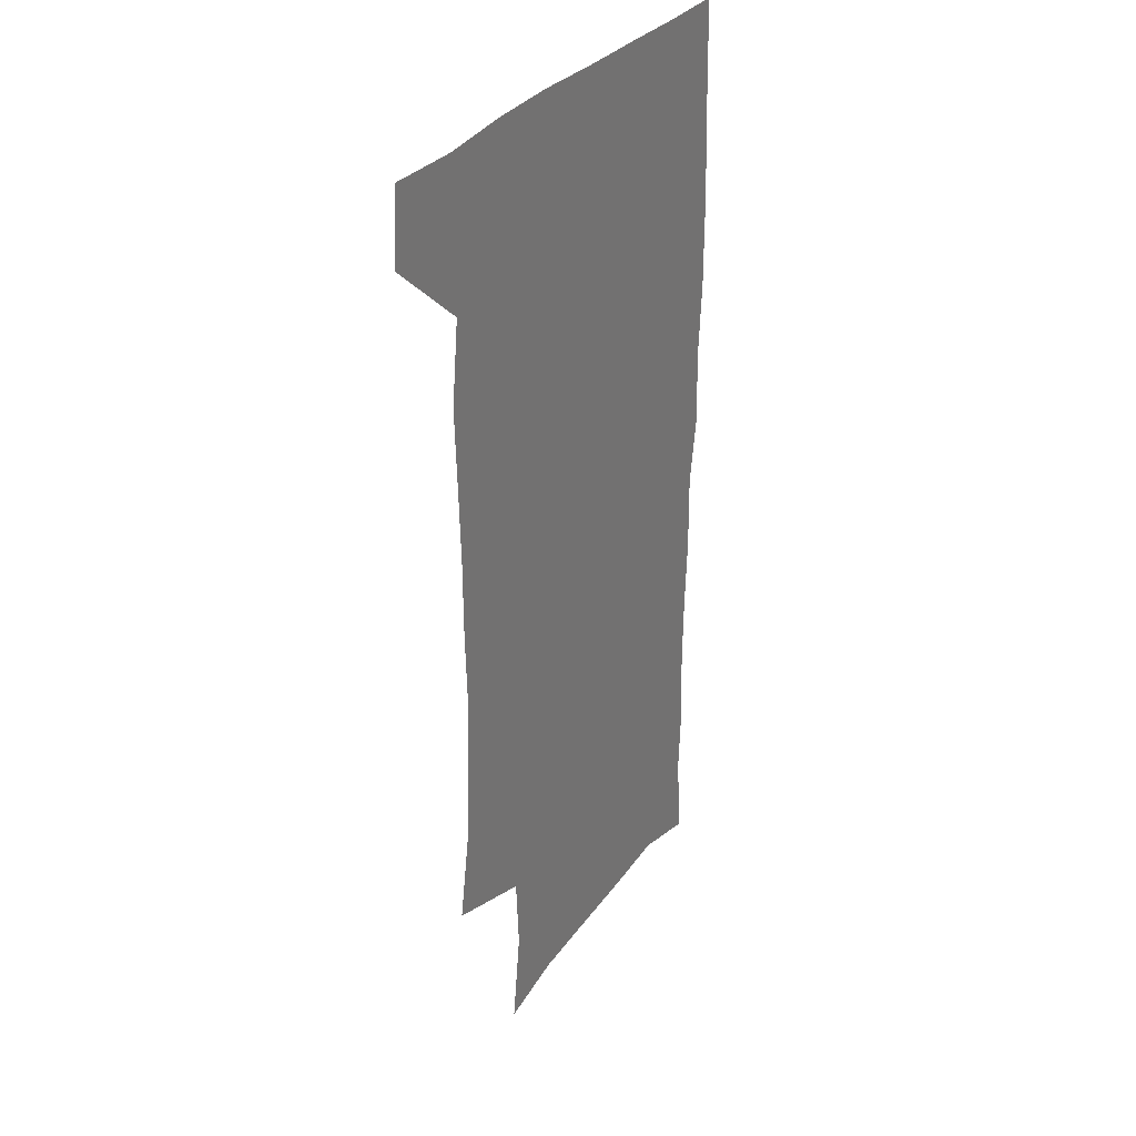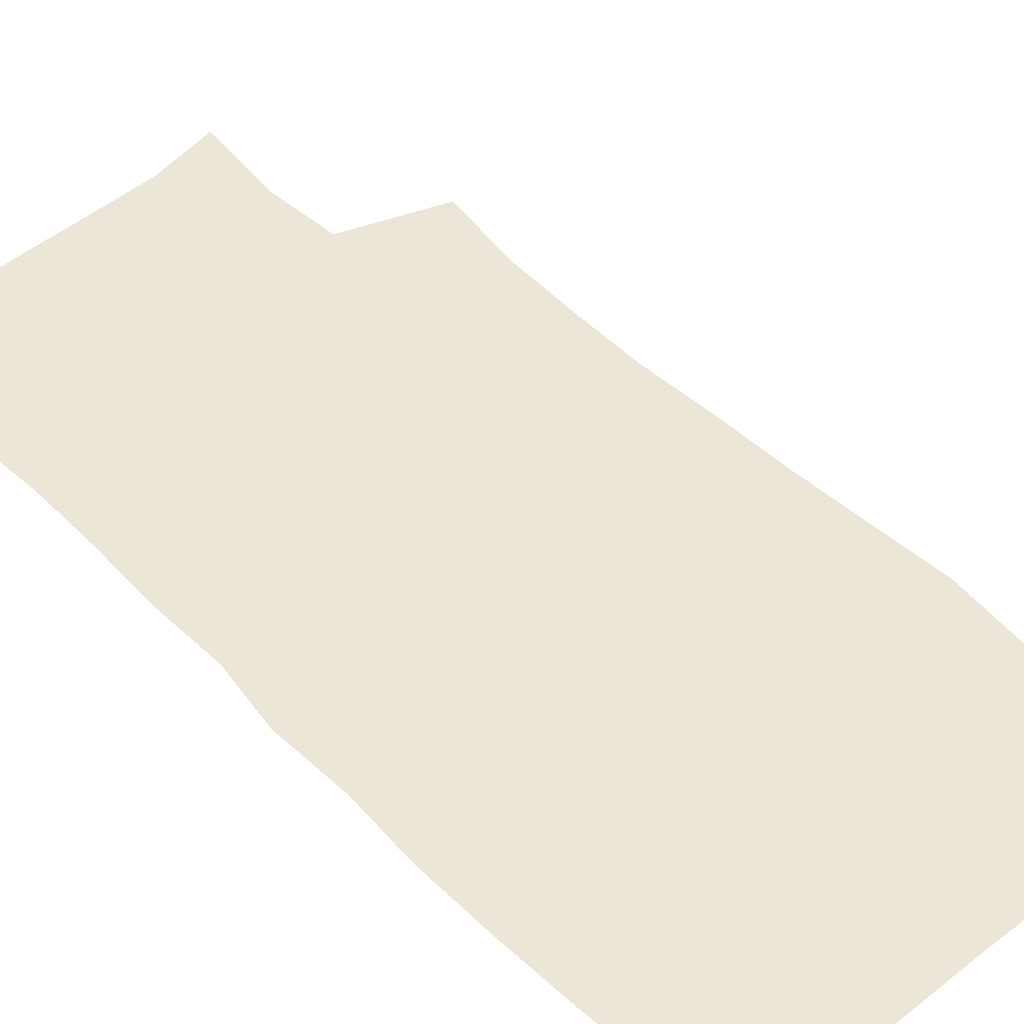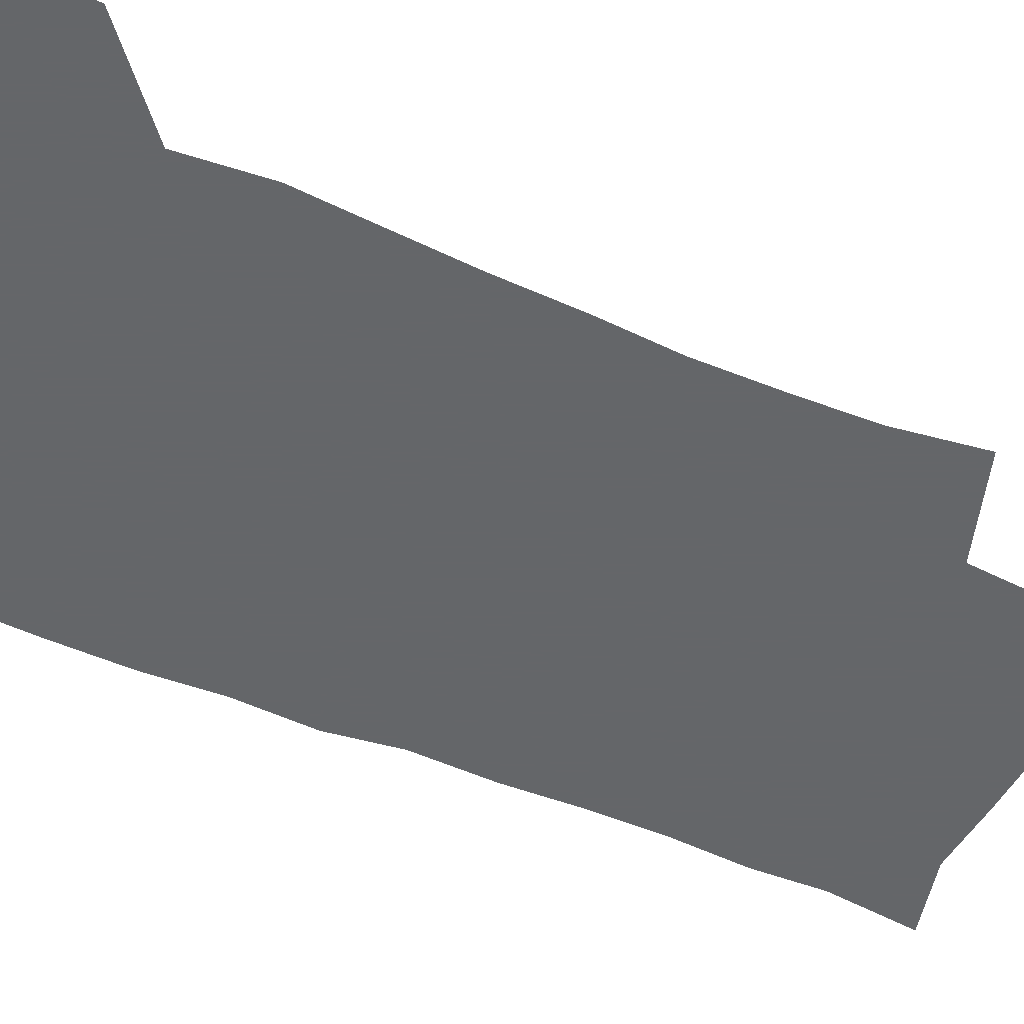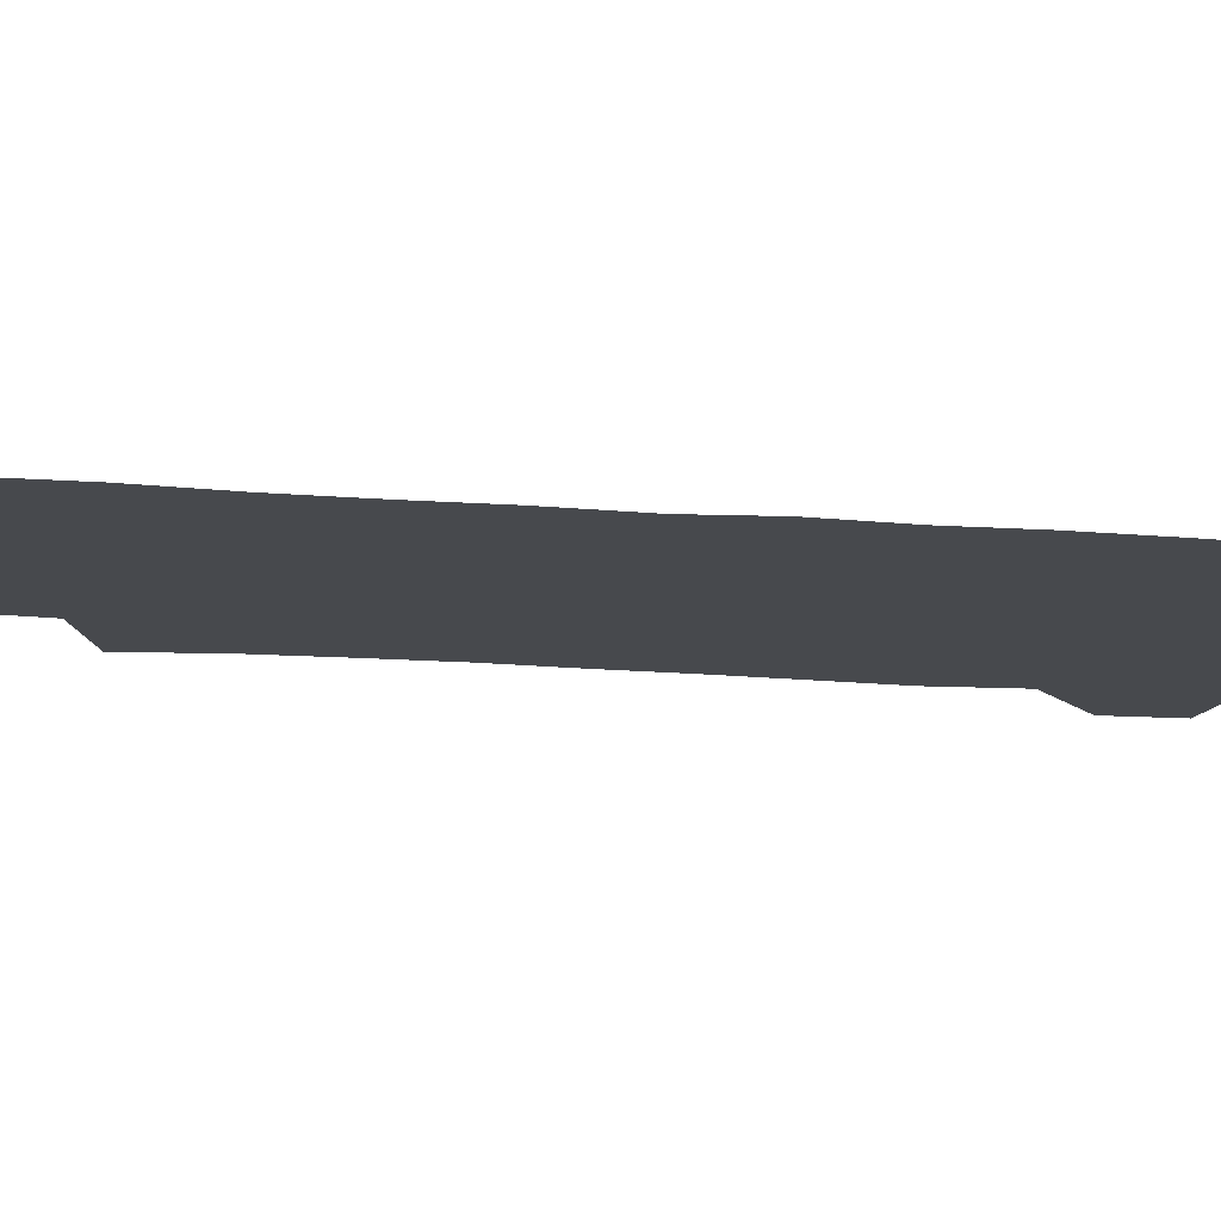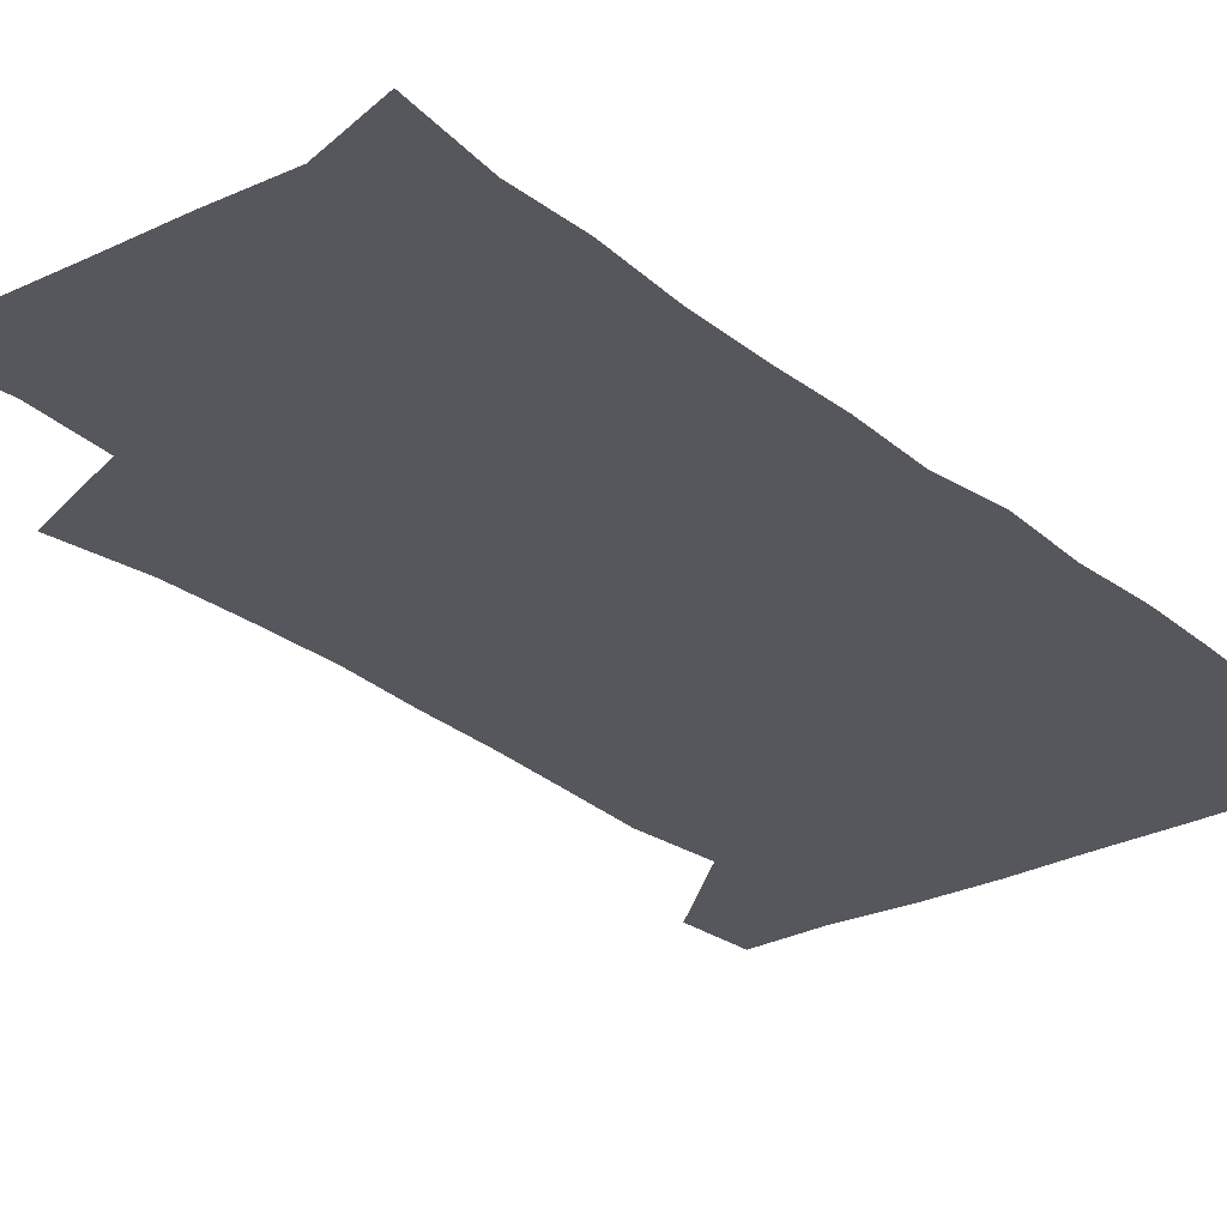
<metadata>
{"format":"obj","ext":"obj","renderer":"f3d","projection":"perspective","resolution":1024,"background":"white","views":[{"elev":32.4,"azim":-59.1,"up":"+Y"},{"elev":46.3,"azim":137.6,"up":"+Z"},{"elev":-51.7,"azim":-115.6,"up":"+Z"},{"elev":-12.2,"azim":76.5,"up":"+Z"},{"elev":-27.5,"azim":38.2,"up":"+Z"}]}
</metadata>
<code>
v 477.6 539.8 0
v 479.6 569.2 0
v 503.3 250 0
v 509.1 284.6 0
v 510.9 316 0
v 512.2 348.5 0
v 511 379.9 0
v 510.8 412.5 0
v 509.7 444.4 0
v 508.4 475.9 0
v 512.2 509 0
v 510.8 539.3 0
v 511.4 568.4 0
v 540.3 166.7 0
v 545.1 204.5 0
v 543.5 235.9 0
v 547.1 271.4 0
v 548.1 302.6 0
v 546.5 331.2 0
v 547.1 362.4 0
v 546.5 392.1 0
v 545 421.4 0
v 544.2 451.3 0
v 544.5 481.3 0
v 544.2 510.4 0
v 544.5 539 0
v 540.8 570.6 0
v 568.9 172.6 0
v 574.7 215.6 0
v 575.5 247.7 0
v 576.2 278.7 0
v 575.5 307.3 0
v 575.7 338 0
v 576 368.4 0
v 574.6 395.6 0
v 574 424.7 0
v 574.4 454.6 0
v 574 483 0
v 574 511.2 0
v 574 538.8 0
v 570.7 571.2 0
v 598.3 173.9 0
v 601.3 216.2 0
v 602.2 251 0
v 602.5 280.9 0
v 602.5 310.4 0
v 602.3 338.8 0
v 602.3 368.6 0
v 602.6 398.6 0
v 602.3 426.7 0
v 602.4 455.9 0
v 602.3 483.8 0
v 602.6 512 0
v 602.1 540.2 0
v 601.2 570.2 0
v 628.3 174.9 0
v 628.2 217.3 0
v 628.3 249.3 0
v 629 278 0
v 628.6 310.6 0
v 628.8 340.1 0
v 629.1 369.4 0
v 629.4 398.1 0
v 629.8 426.3 0
v 629.9 455.4 0
v 630.1 483.9 0
v 630.3 512 0
v 630.7 539.9 0
v 630.9 569.9 0
v 658 176.8 0
v 655.4 213.9 0
v 655.2 244.9 0
v 655.8 274.6 0
v 655.7 305.6 0
v 656.1 335.8 0
v 656.6 365.7 0
v 657.5 394.9 0
v 657.9 424.4 0
v 658.4 453.5 0
v 659.3 482.2 0
v 659.5 511.2 0
v 659.8 540 0
v 660.6 569.3 0
v 688.8 168.4 0
v 685.3 204.5 0
v 686.9 233.2 0
v 685.6 265.1 0
v 686.2 295.5 0
v 687.8 325.2 0
v 687.4 357.4 0
v 691.8 385.7 0
v 690.9 417.7 0
v 693.1 447.5 0
v 693.1 478.2 0
v 692.3 508.9 0
v 690.9 539.5 0
v 690.4 569.3 0
v 691 601 0
f 11 12 1
f 1 12 2
f 12 13 2
f 16 17 3
f 3 17 4
f 17 18 4
f 4 18 5
f 18 19 5
f 5 19 6
f 19 20 6
f 6 20 7
f 20 21 7
f 7 21 8
f 21 22 8
f 8 22 9
f 22 23 9
f 9 23 10
f 23 24 10
f 10 24 11
f 24 25 11
f 11 25 12
f 25 26 12
f 12 26 13
f 26 27 13
f 14 28 15
f 28 29 15
f 15 29 16
f 29 30 16
f 16 30 17
f 30 31 17
f 17 31 18
f 31 32 18
f 18 32 19
f 32 33 19
f 19 33 20
f 33 34 20
f 20 34 21
f 34 35 21
f 21 35 22
f 35 36 22
f 22 36 23
f 36 37 23
f 23 37 24
f 37 38 24
f 24 38 25
f 38 39 25
f 25 39 26
f 39 40 26
f 26 40 27
f 40 41 27
f 28 42 29
f 42 43 29
f 29 43 30
f 43 44 30
f 30 44 31
f 44 45 31
f 31 45 32
f 45 46 32
f 32 46 33
f 46 47 33
f 33 47 34
f 47 48 34
f 34 48 35
f 48 49 35
f 35 49 36
f 49 50 36
f 36 50 37
f 50 51 37
f 37 51 38
f 51 52 38
f 38 52 39
f 52 53 39
f 39 53 40
f 53 54 40
f 40 54 41
f 54 55 41
f 42 56 43
f 56 57 43
f 43 57 44
f 57 58 44
f 44 58 45
f 58 59 45
f 45 59 46
f 59 60 46
f 46 60 47
f 60 61 47
f 47 61 48
f 61 62 48
f 48 62 49
f 62 63 49
f 49 63 50
f 63 64 50
f 50 64 51
f 64 65 51
f 51 65 52
f 65 66 52
f 52 66 53
f 66 67 53
f 53 67 54
f 67 68 54
f 54 68 55
f 68 69 55
f 56 70 57
f 70 71 57
f 57 71 58
f 71 72 58
f 58 72 59
f 72 73 59
f 59 73 60
f 73 74 60
f 60 74 61
f 74 75 61
f 61 75 62
f 75 76 62
f 62 76 63
f 76 77 63
f 63 77 64
f 77 78 64
f 64 78 65
f 78 79 65
f 65 79 66
f 79 80 66
f 66 80 67
f 80 81 67
f 67 81 68
f 81 82 68
f 68 82 69
f 82 83 69
f 70 84 71
f 84 85 71
f 71 85 72
f 85 86 72
f 72 86 73
f 86 87 73
f 73 87 74
f 87 88 74
f 74 88 75
f 88 89 75
f 75 89 76
f 89 90 76
f 76 90 77
f 90 91 77
f 77 91 78
f 91 92 78
f 78 92 79
f 92 93 79
f 79 93 80
f 93 94 80
f 80 94 81
f 94 95 81
f 81 95 82
f 95 96 82
f 82 96 83
f 96 97 83

</code>
